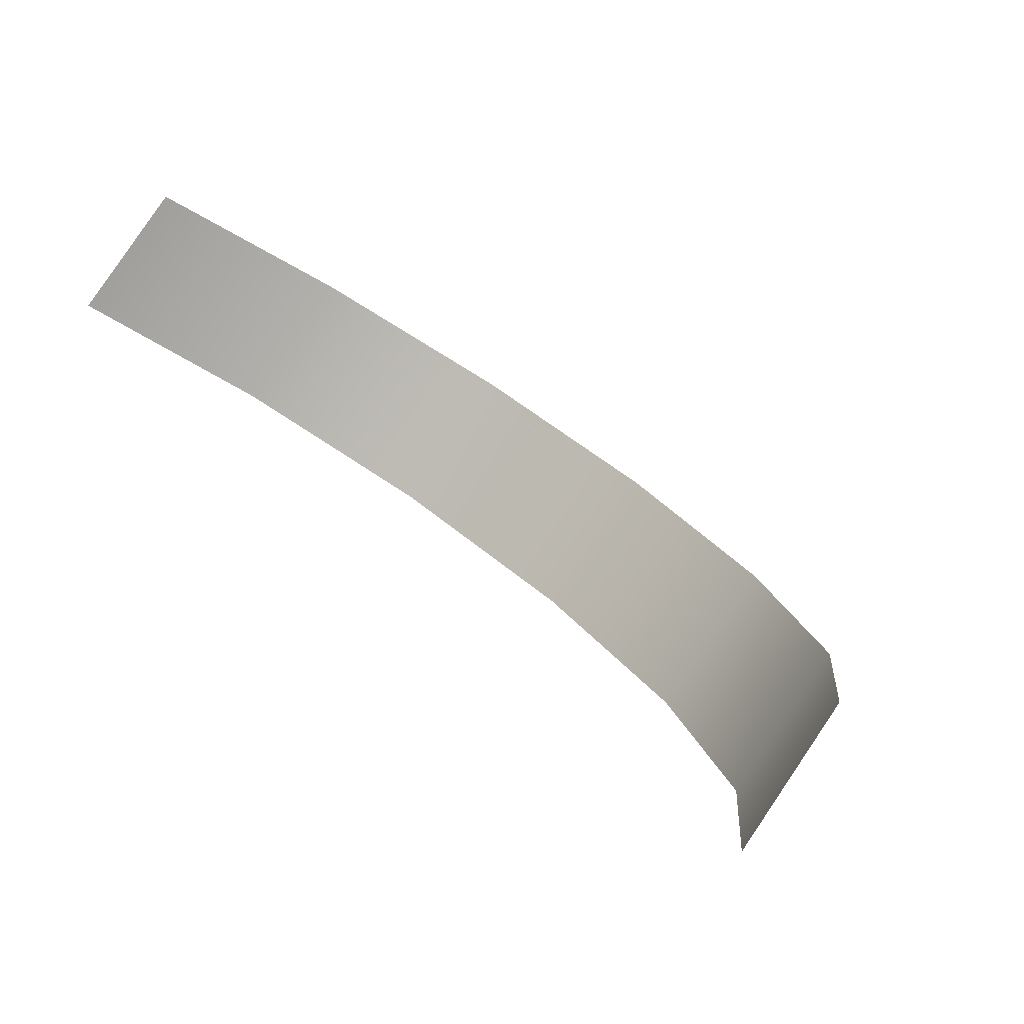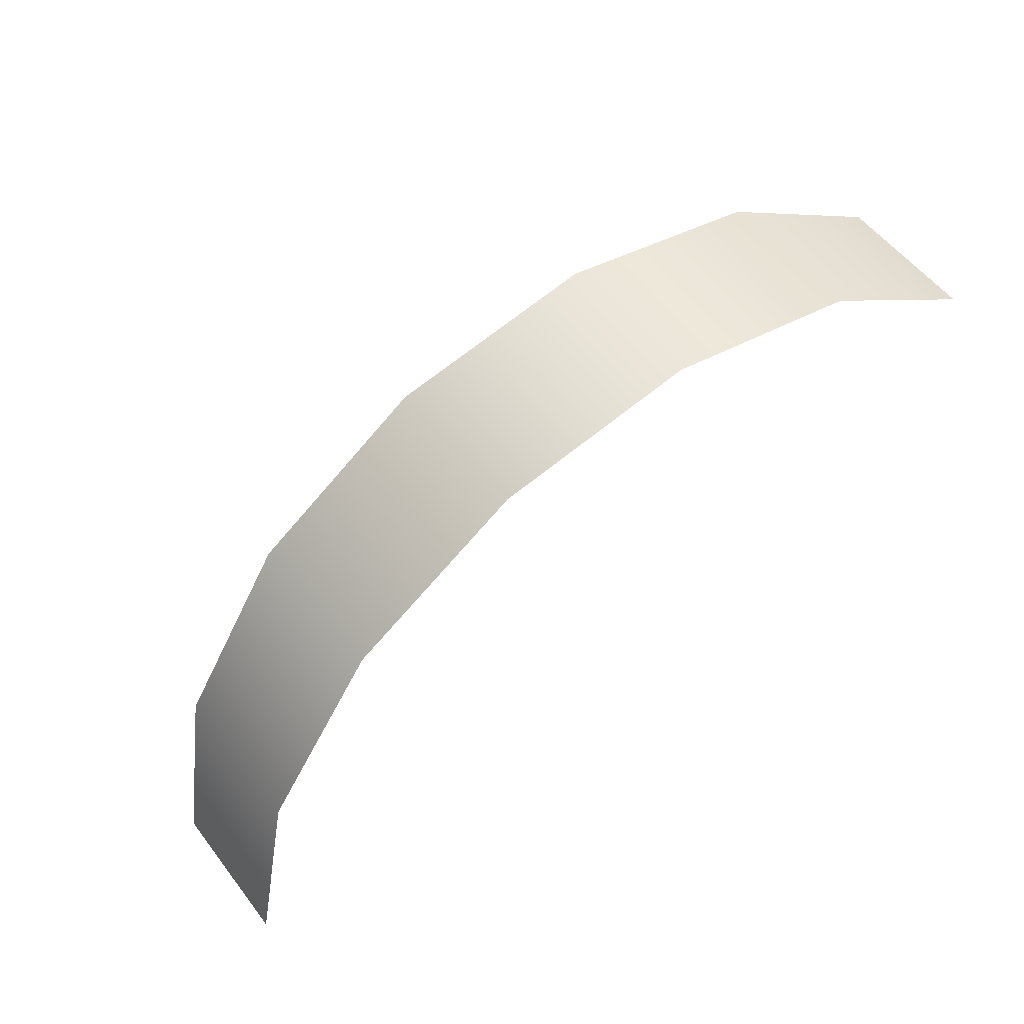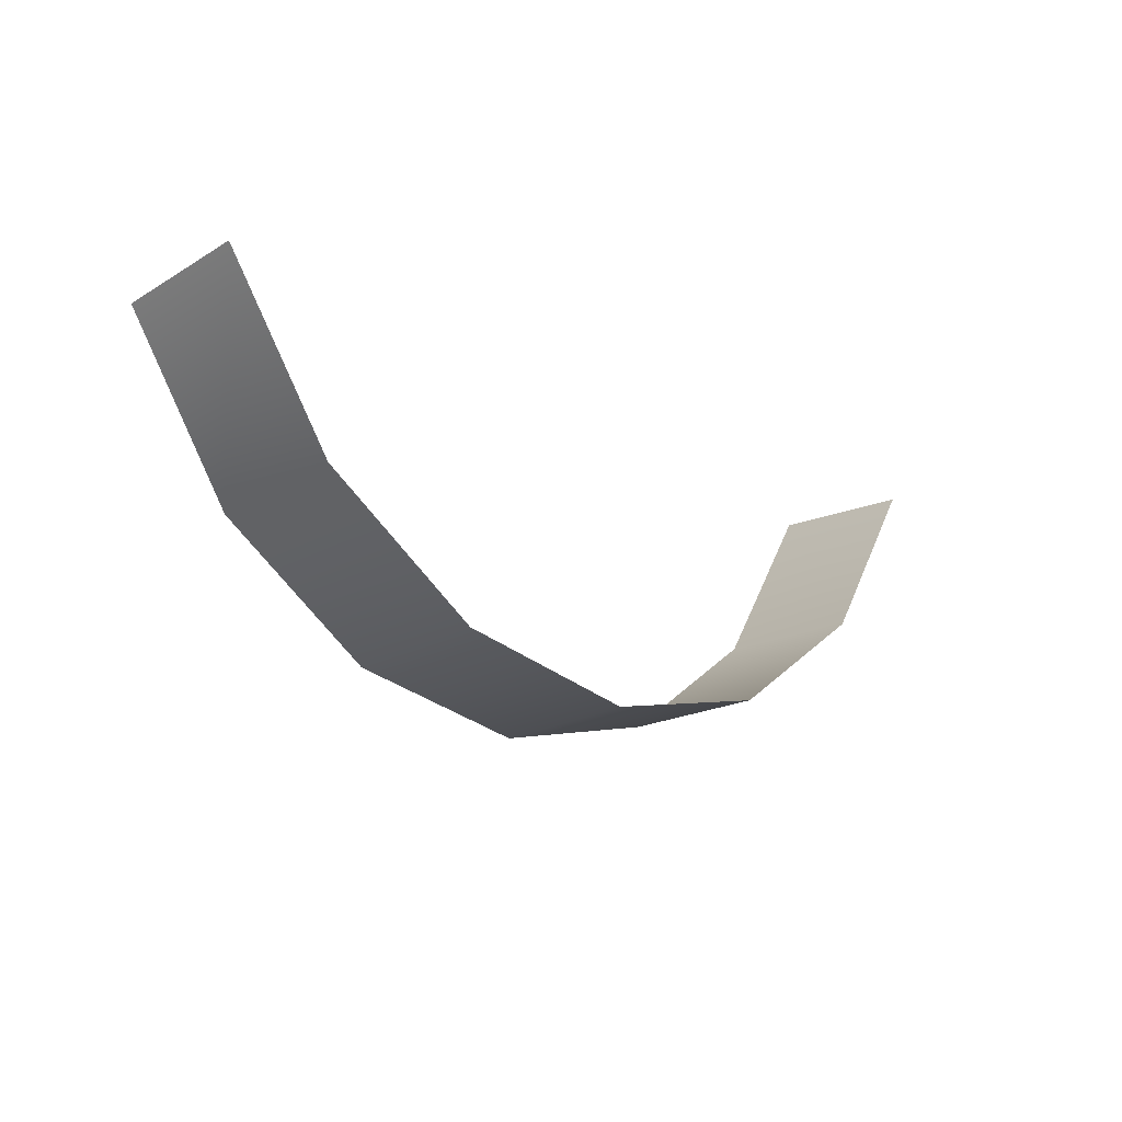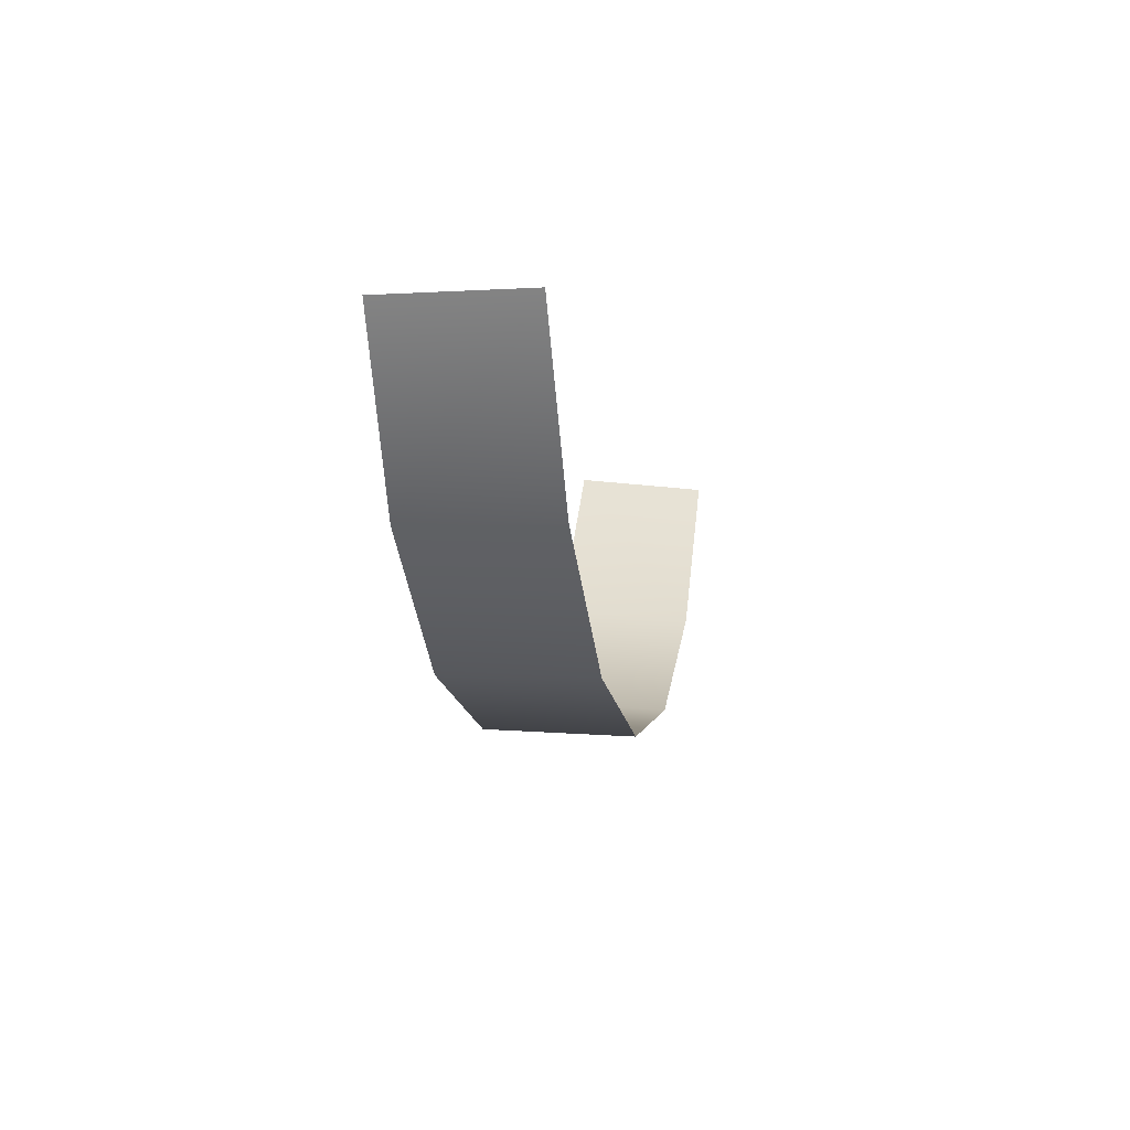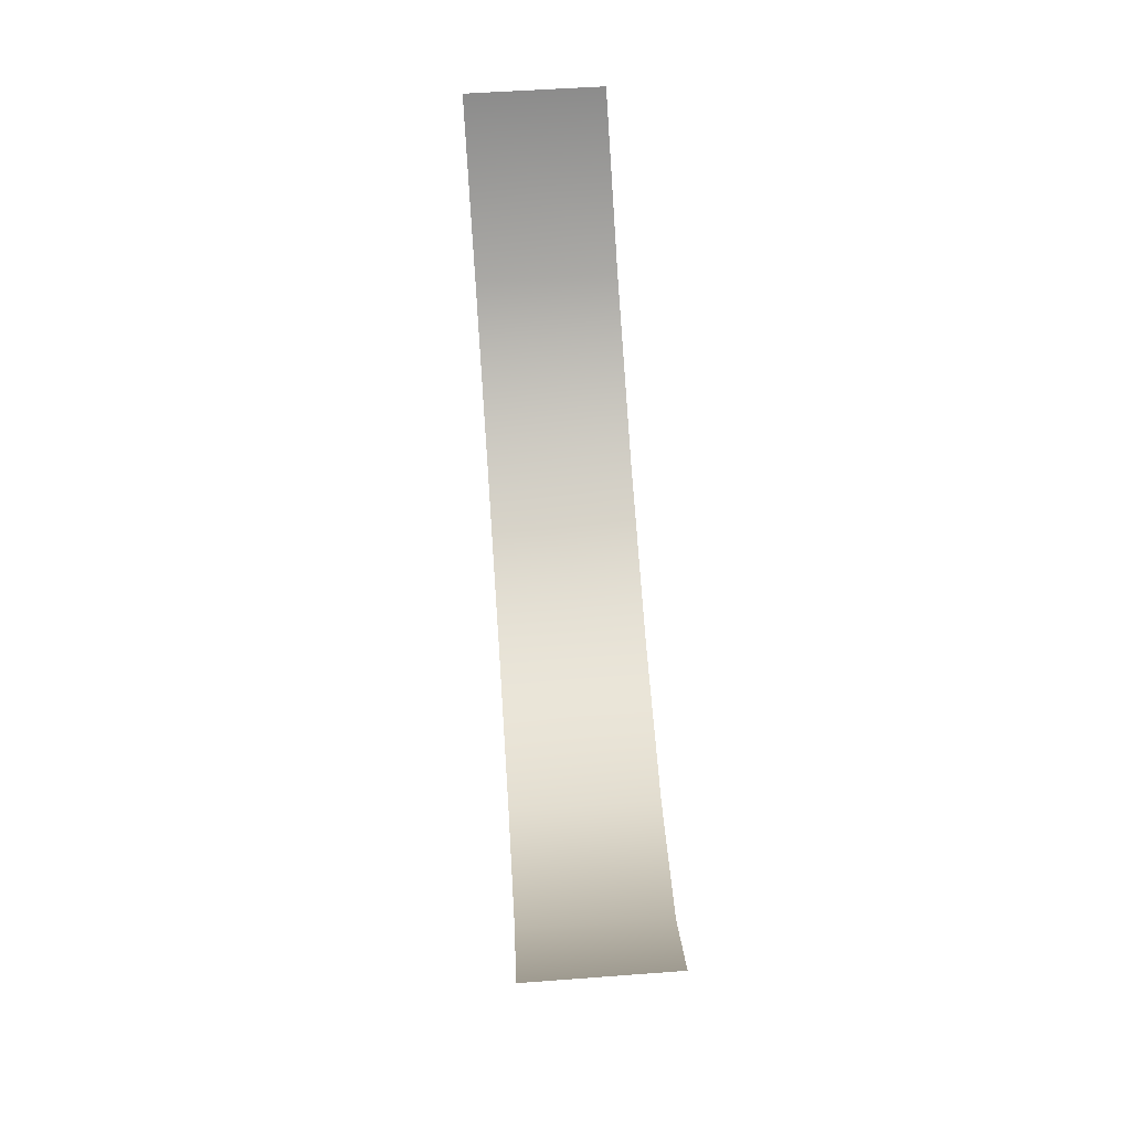
<metadata>
{"format":"obj","ext":"obj","renderer":"f3d","projection":"perspective","resolution":1024,"background":"white","views":[{"elev":-11.8,"azim":-145.9,"up":"+Z"},{"elev":-23.5,"azim":21.1,"up":"+Z"},{"elev":-15.3,"azim":95.1,"up":"+Y"},{"elev":-7.7,"azim":-117.0,"up":"+Y"},{"elev":60.1,"azim":48.5,"up":"+Y"}]}
</metadata>
<code>
g ENV_S05_PPP_Drain_MO
v -1.652 0.987 -1.24
v -3.077 2.261 -0.8492
v -2.378 2.27 -1.741
v -2.386 0.9623 -0.3369
v -0.6045 0.1406 -0.4655
v -1.361 0.09367 0.4392
v 0.6045 -0.1405 0.4655
v -0.1576 -0.2128 1.361
v 1.791 0.187 1.411
v 1.041 0.08906 2.287
v 2.775 1.073 2.226
v 2.053 0.9538 3.078
v 3.406 2.383 2.788
v 2.723 2.25 3.613
g ENV_S05_PPP_Drain_MO_0
f 3 2 1
f 2 4 1
f 1 4 5
f 4 6 5
f 5 6 7
f 6 8 7
f 7 8 9
f 8 10 9
f 9 10 11
f 10 12 11
f 11 12 13
f 12 14 13

</code>
